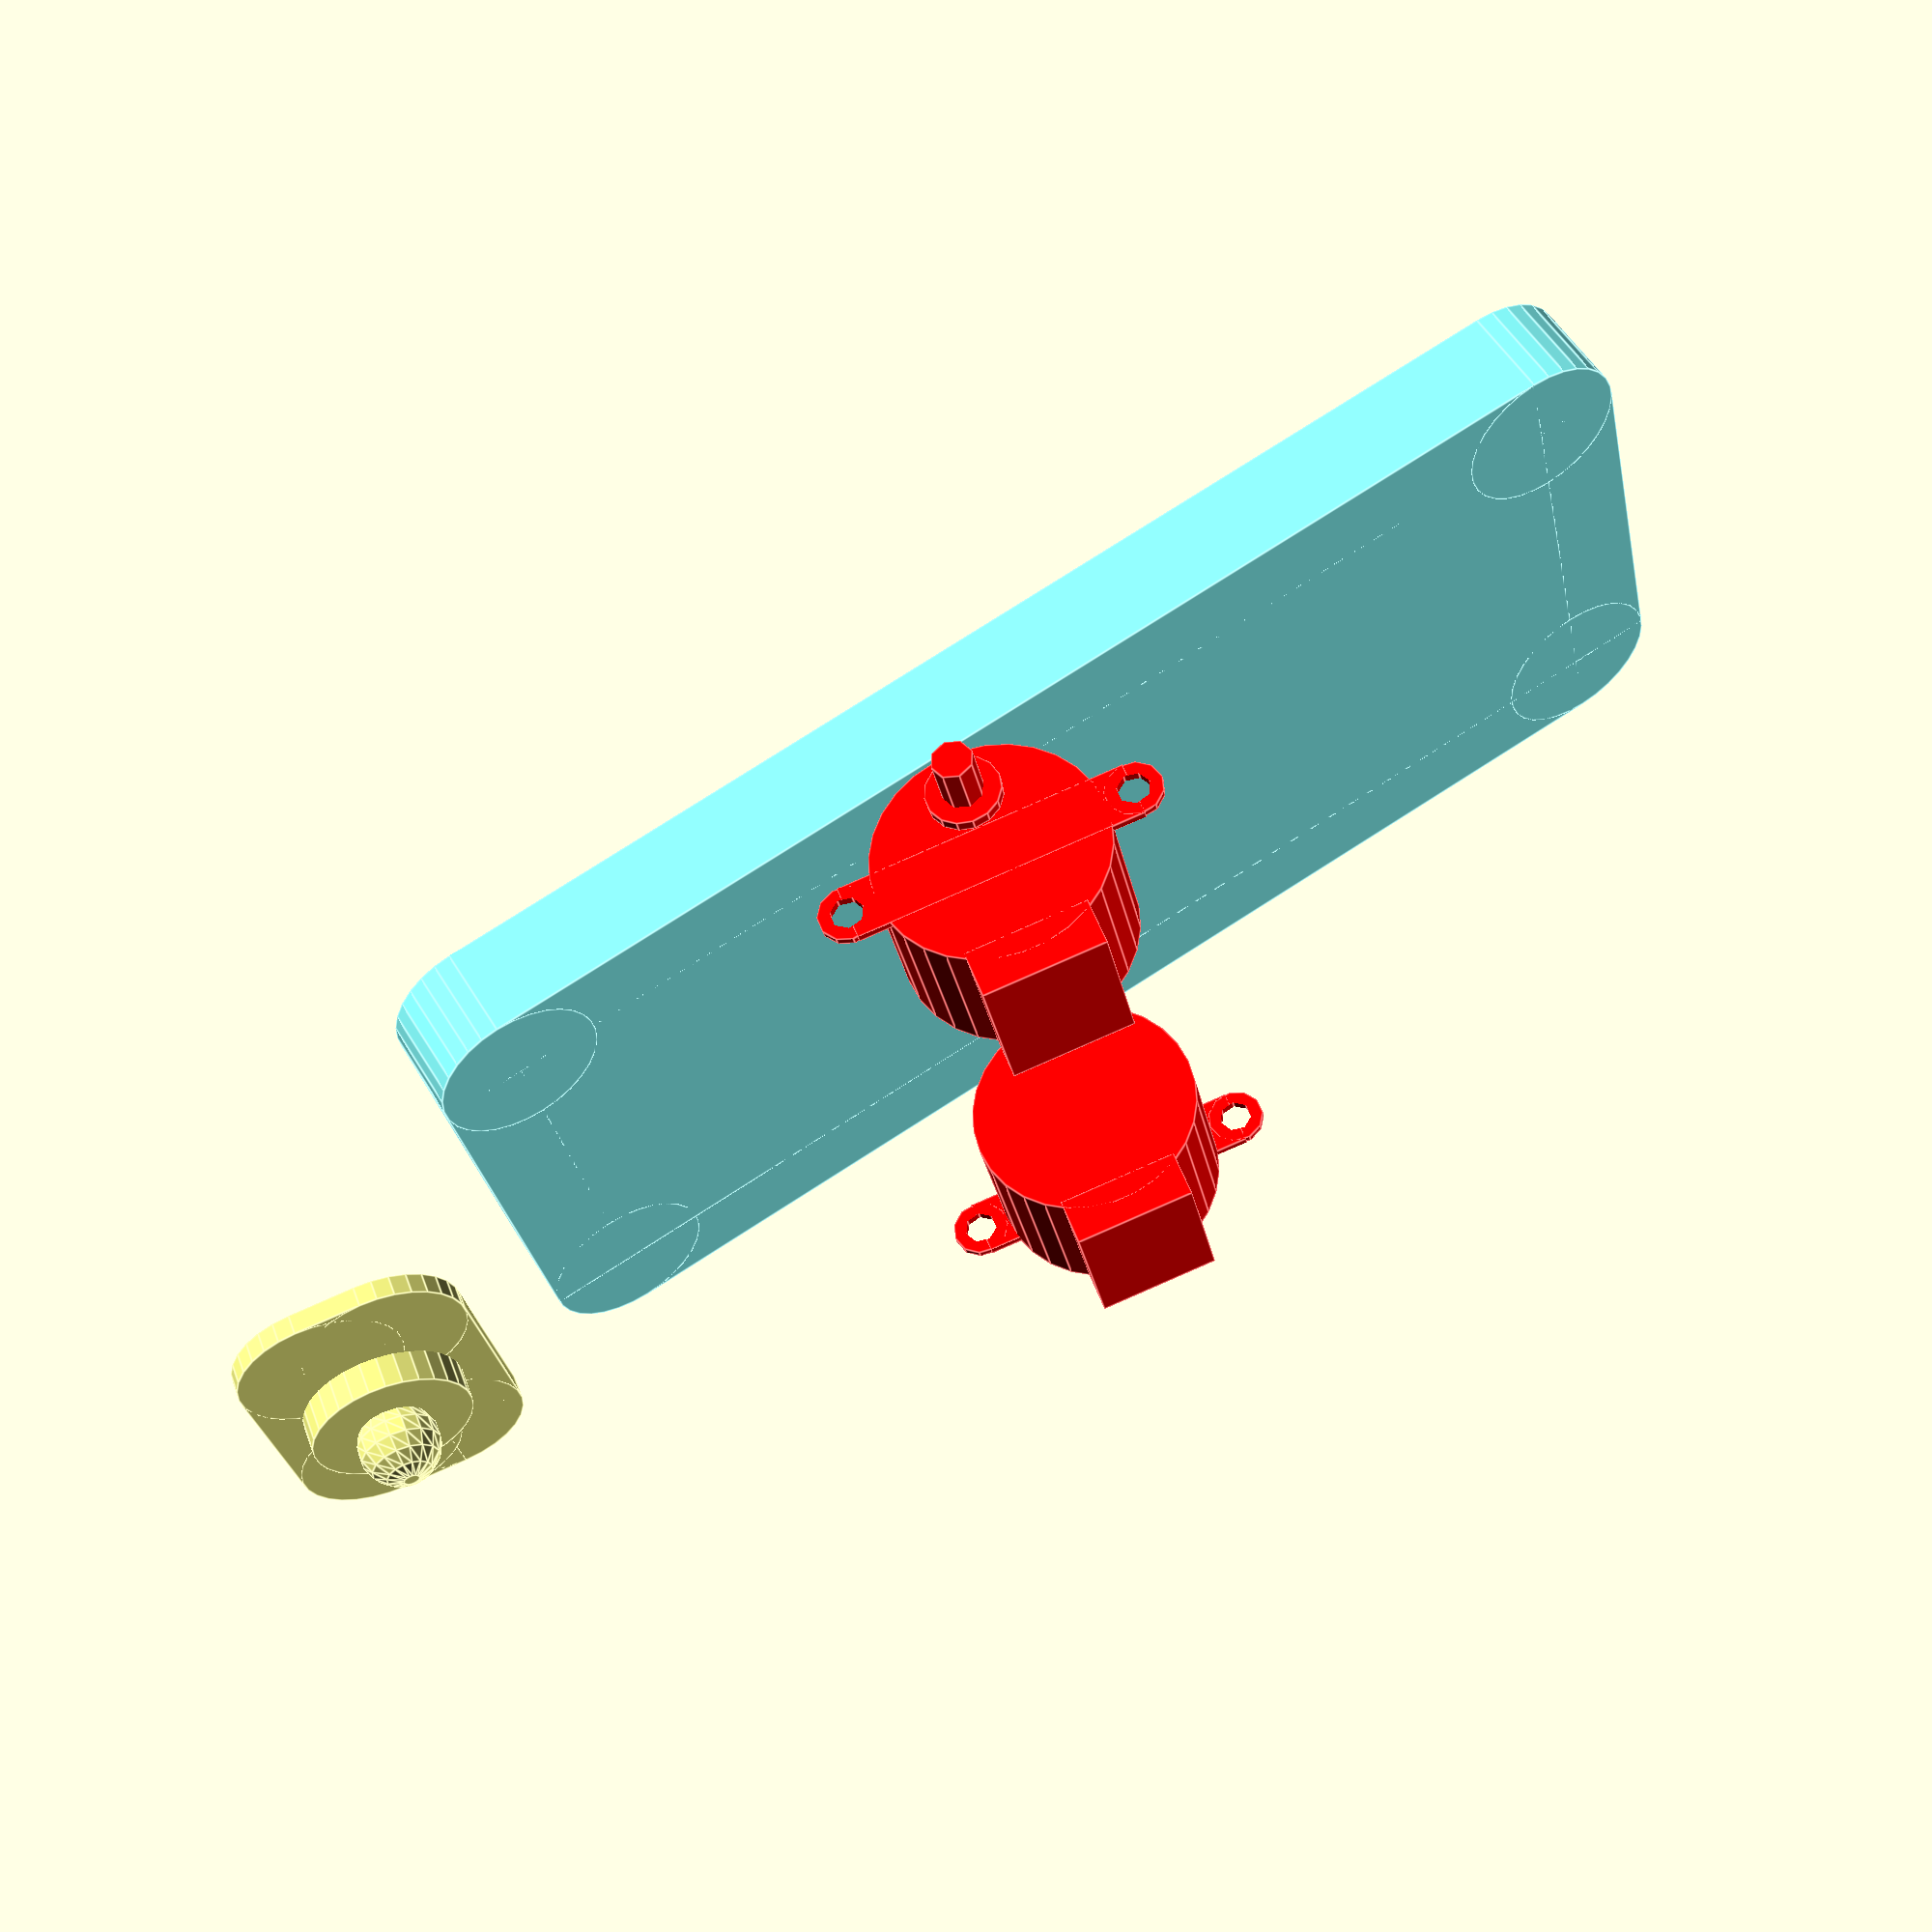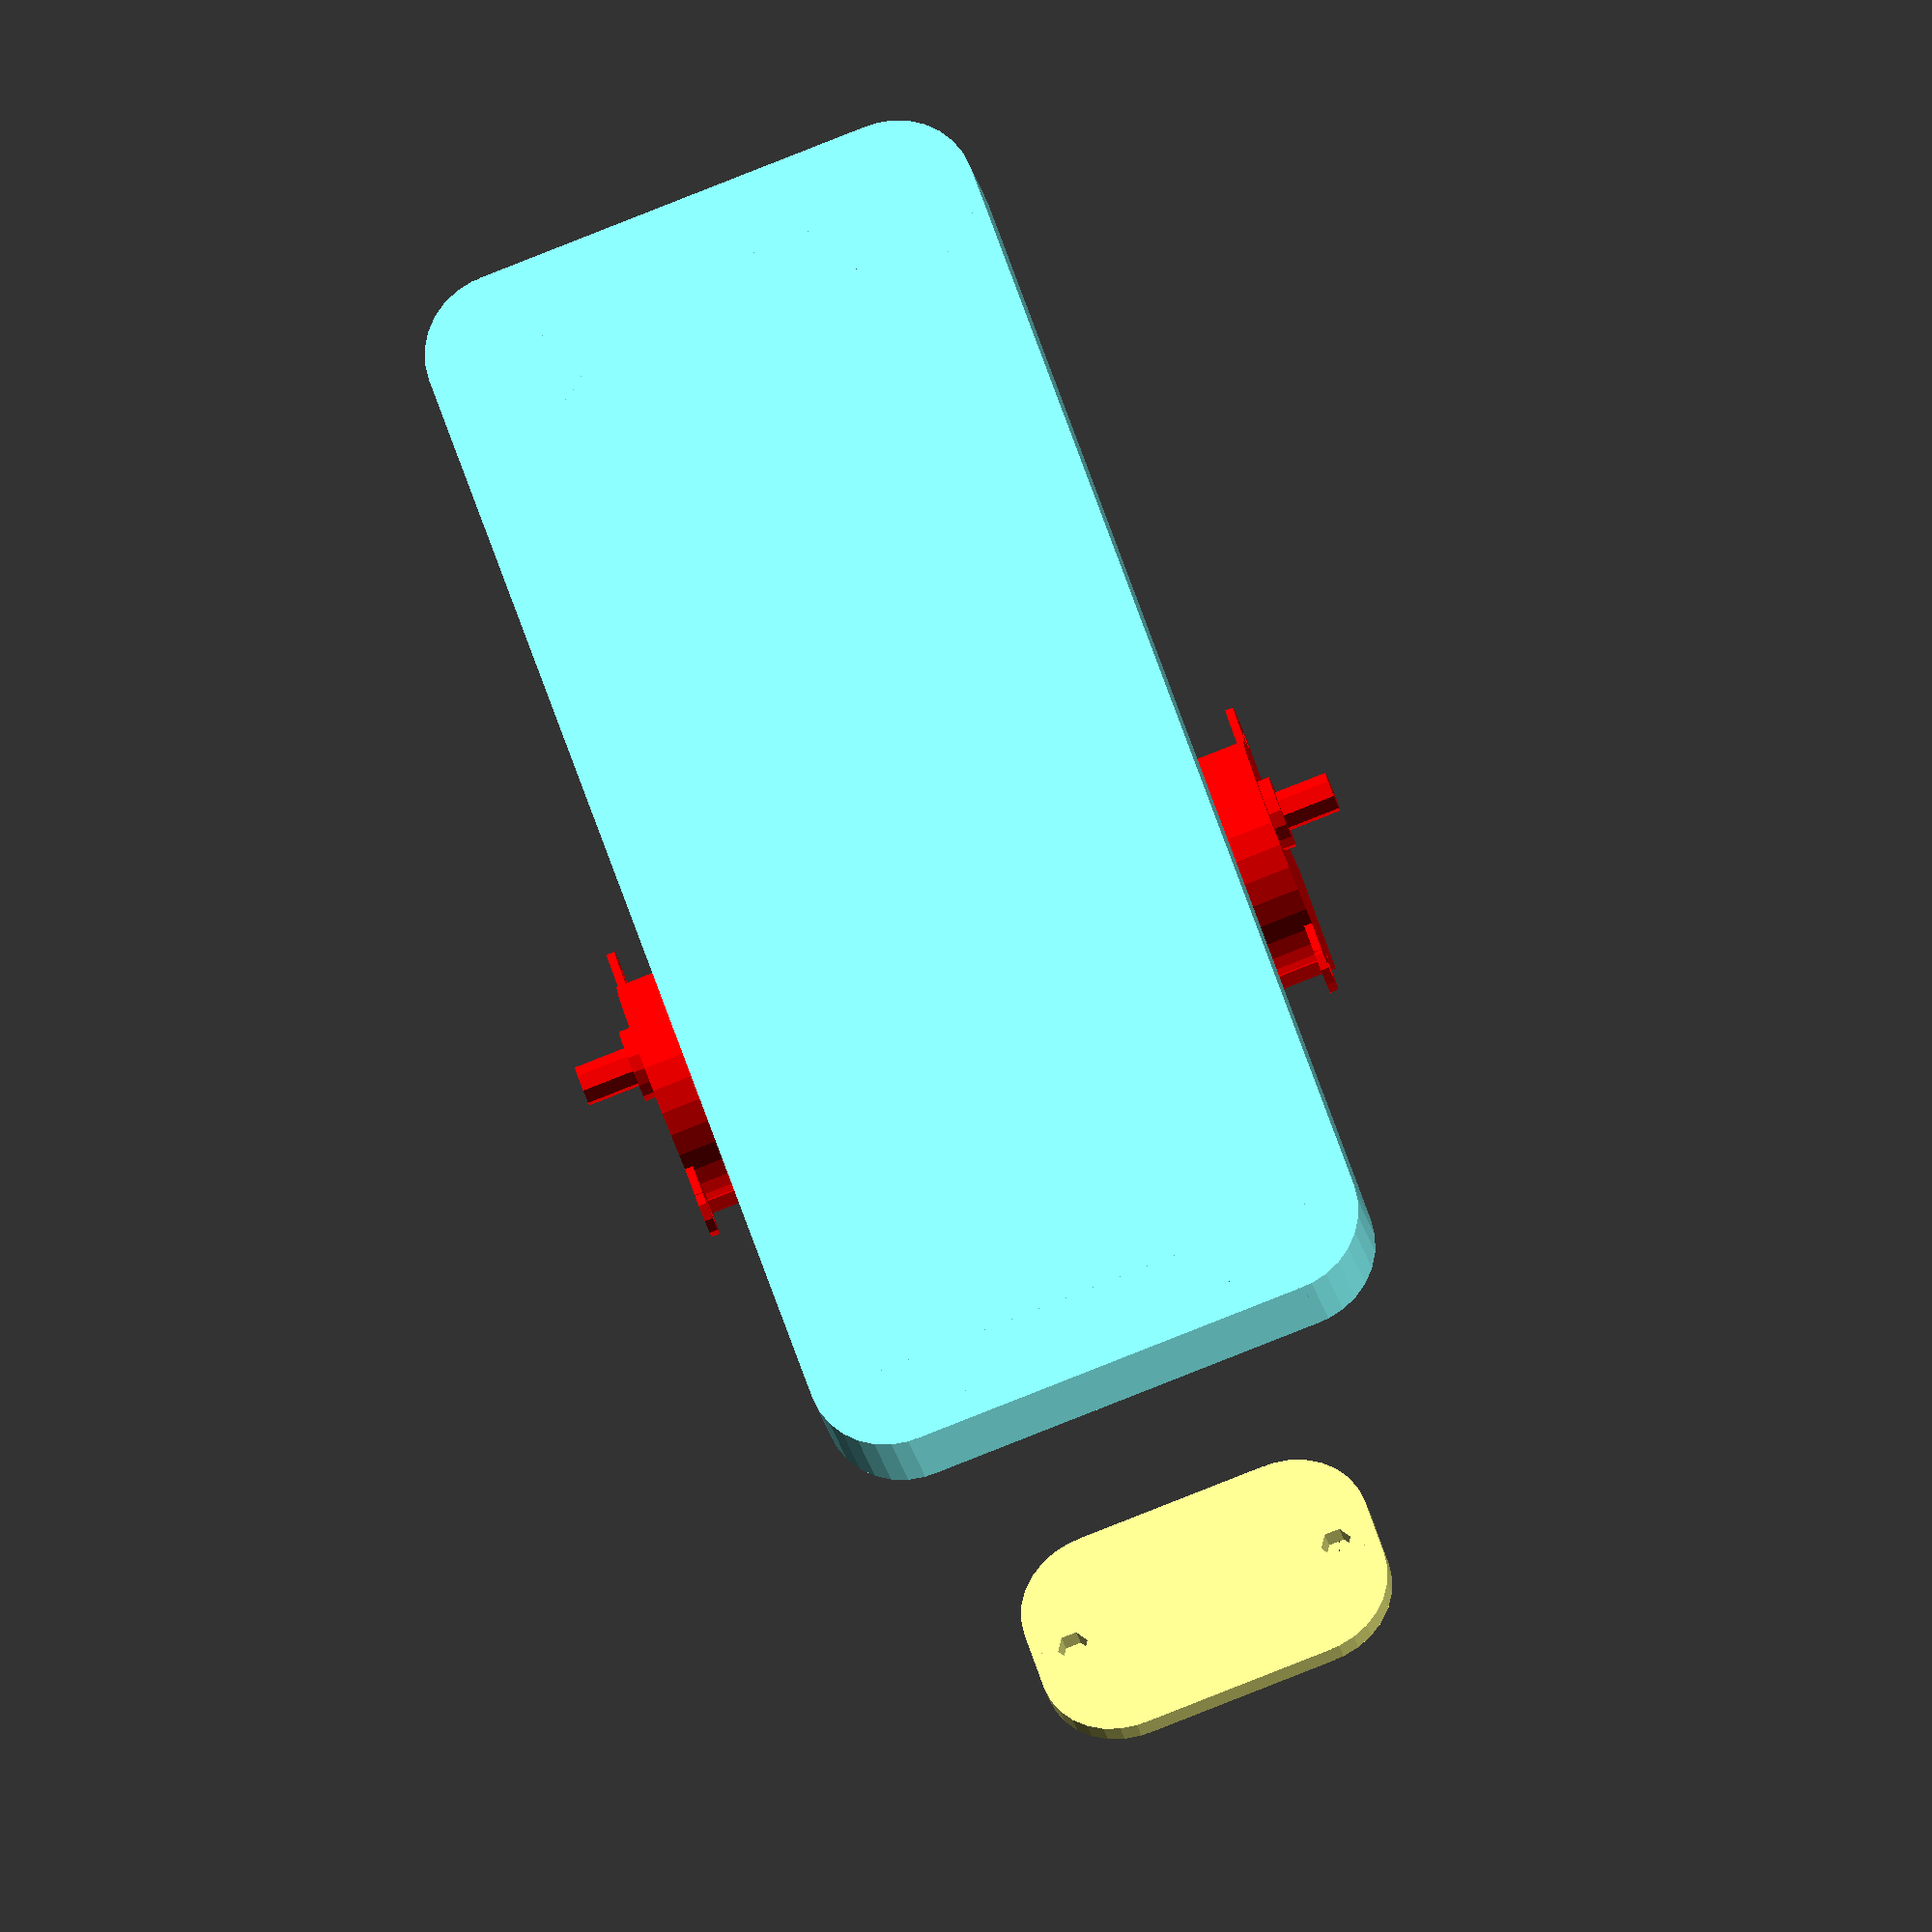
<openscad>
 // centered rounded rect
 module roundedrect(x,y,r,t) {
   ix = x/2 - r;
   iy = y/2 - r;
   union() {
    translate([0,0,0]) cube([x-r*2,y,t], center=true);
    translate([0,0,0]) cube([x,y-r*2,t], center=true);
    translate([ix,iy,0]) cylinder(r=r,h=t, center=true);
    translate([-ix,iy,0]) cylinder(r=r,h=t, center=true);
    translate([ix,-iy,0]) cylinder(r=r,h=t, center=true);
    translate([-ix,-iy,0]) cylinder(r=r,h=t, center=true);
   }
 }
 
 module phone() { 
     offset = -25;
 color("#F80") linear_extrude(height=3,center=true) translate([-43,offset]) import_dxf("bot_phoneholder.dxf");
     color("#8FF") translate([0,87+offset,6+1.5]) roundedrect(70,162,10,12); // 80,162
     color("#F80") translate([-40,offset+4.5,11.5]) rotate([-90,0,0]) linear_extrude(height=3,center=true) import_dxf("bot_phonebase.dxf");
 }
 
 module castorholder() { 
 color("#F80") linear_extrude(height=3,center=true) translate([-43,-15]) import_dxf("bot_castorholder.dxf");
 }
 
module side() { 
 linear_extrude(height=3,center=true) translate([0,0]) import_dxf("bot_side.dxf");
}
 
module wheel() { 
 color("#FF0") linear_extrude(height=3,center=true) translate([-30,-30]) import_dxf("bot_wheel.dxf");
}

module castor() { // descends 14mm
  color("#FF8") difference() {
   union() {
    translate([0,0,-1.25]) roundedrect(44,28, 10, 2.5);
    translate([0,0,5-14]) sphere(r=5);
       translate([0,0,-4]) cylinder(r=19.6/2,h=5,center=true);
   }; union() {
    translate([34/2,0,0]) cylinder(r=3.8/2,h=5, center=true); // 3.8mm holes
    translate([-34/2,0,0]) cylinder(r=3.8/2, h=5, center=true);
   }
  }
}
 
module stepper() {
  color("#F00") translate([0,-8,-19]) difference() { union() {
    cylinder(r=28/2, h=19);
    translate([0,8,19]) cylinder(r=9/2, h=1.5);
    translate([0,8,19]) cylinder(r=5/2, h=8);   // shaft
    translate([35/2,0,18]) cylinder(r=7/2, h=1);
    translate([-35/2,0,18]) cylinder(r=7/2, h=1);
    translate([0,0,18.5]) cube([35,7,1],center=true);
    translate([0,-14,19/2]) cube([15,6,19],center=true);
  }; union() {
    translate([35/2,0,17]) cylinder(r=4/2, h=3);
    translate([-35/2,0,17]) cylinder(r=4/2, h=3);
  }
  }
}

translate([0,10,30]) rotate([10,0,0]) phone();
//translate([0,10,30]) cube([120,2,2],center=true); // pivot
 

//translate([42,0,0]) rotate([90,0,90]) side();
translate([-42,0,0])  rotate([90,0,90]) side();
 

translate([0,-30,14])  castor();
translate([0,-30,14+1.5]) castorholder();

WHEELX=60;
WHEELY=30;
translate([-42+1.5,WHEELX,WHEELY]) rotate([90,0,-90])  stepper();
translate([42-1.5,WHEELX,WHEELY]) rotate([90,0,90])  stepper();
//translate([45,WHEELX,WHEELY])  rotate([90,0,90]) wheel();
translate([-45,WHEELX,WHEELY])  rotate([90,0,90]) wheel();


//roundedrect(80,162,10,12);
</openscad>
<views>
elev=303.8 azim=281.7 roll=159.4 proj=p view=edges
elev=210.7 azim=162.7 roll=167.0 proj=o view=wireframe
</views>
